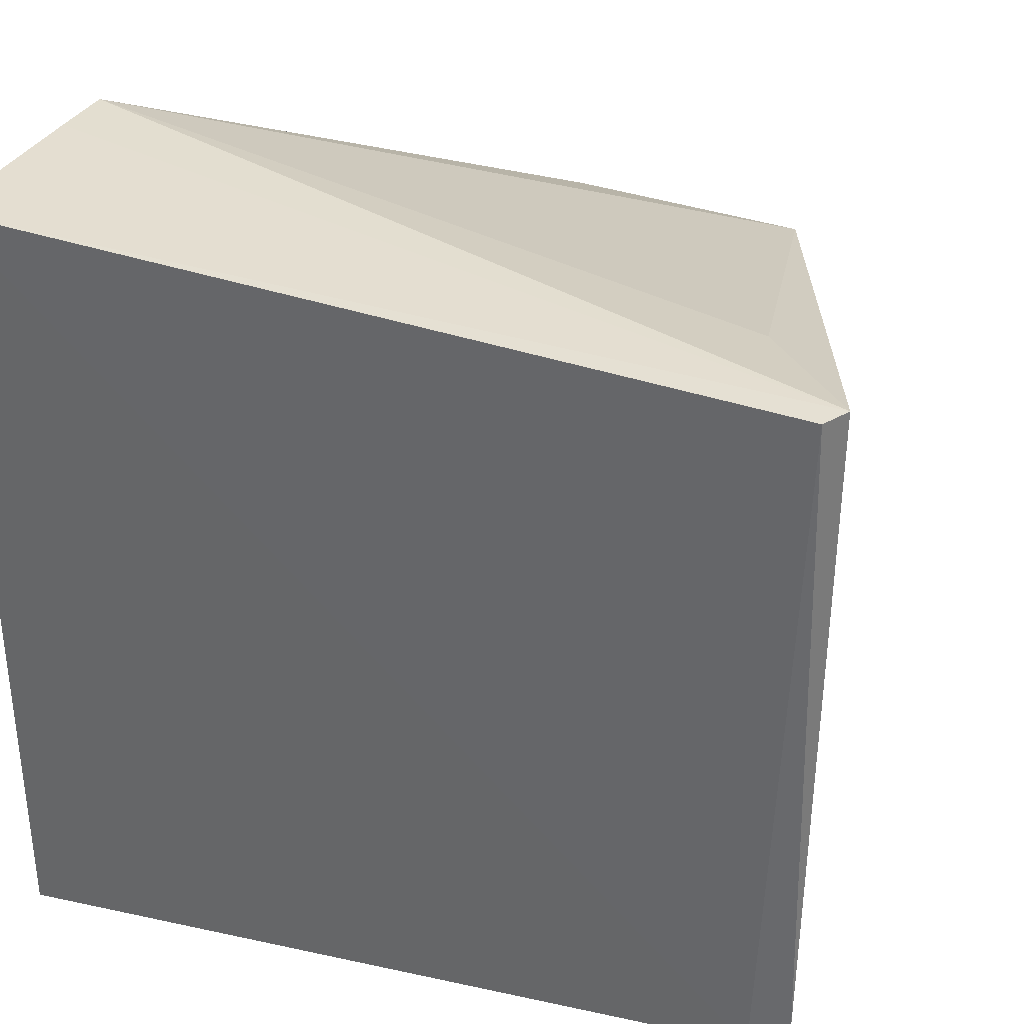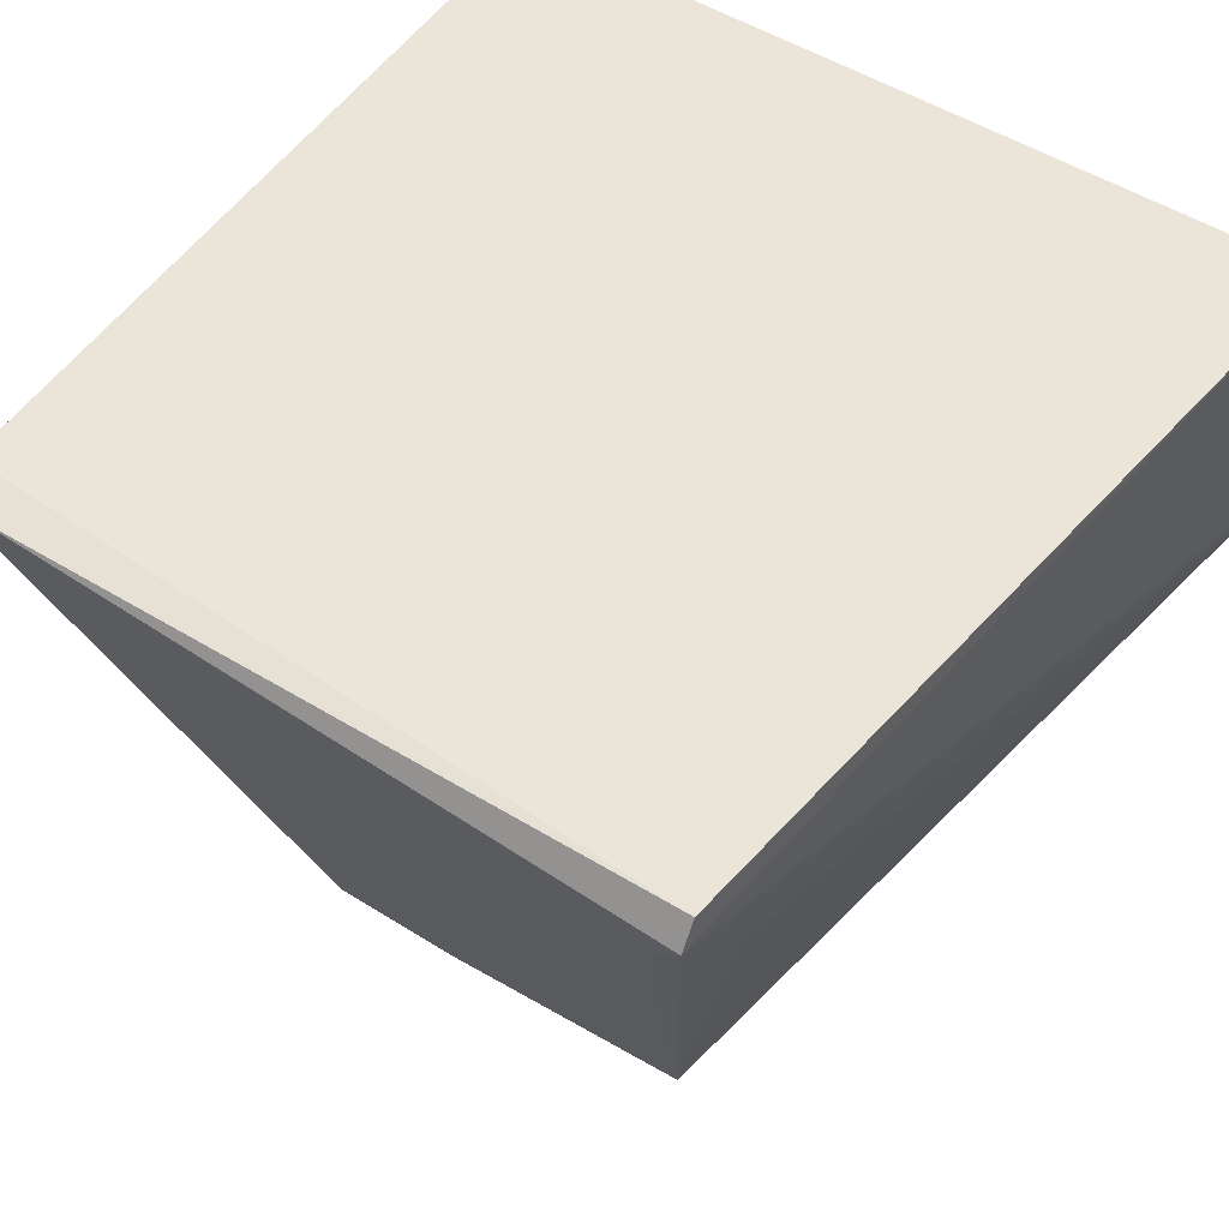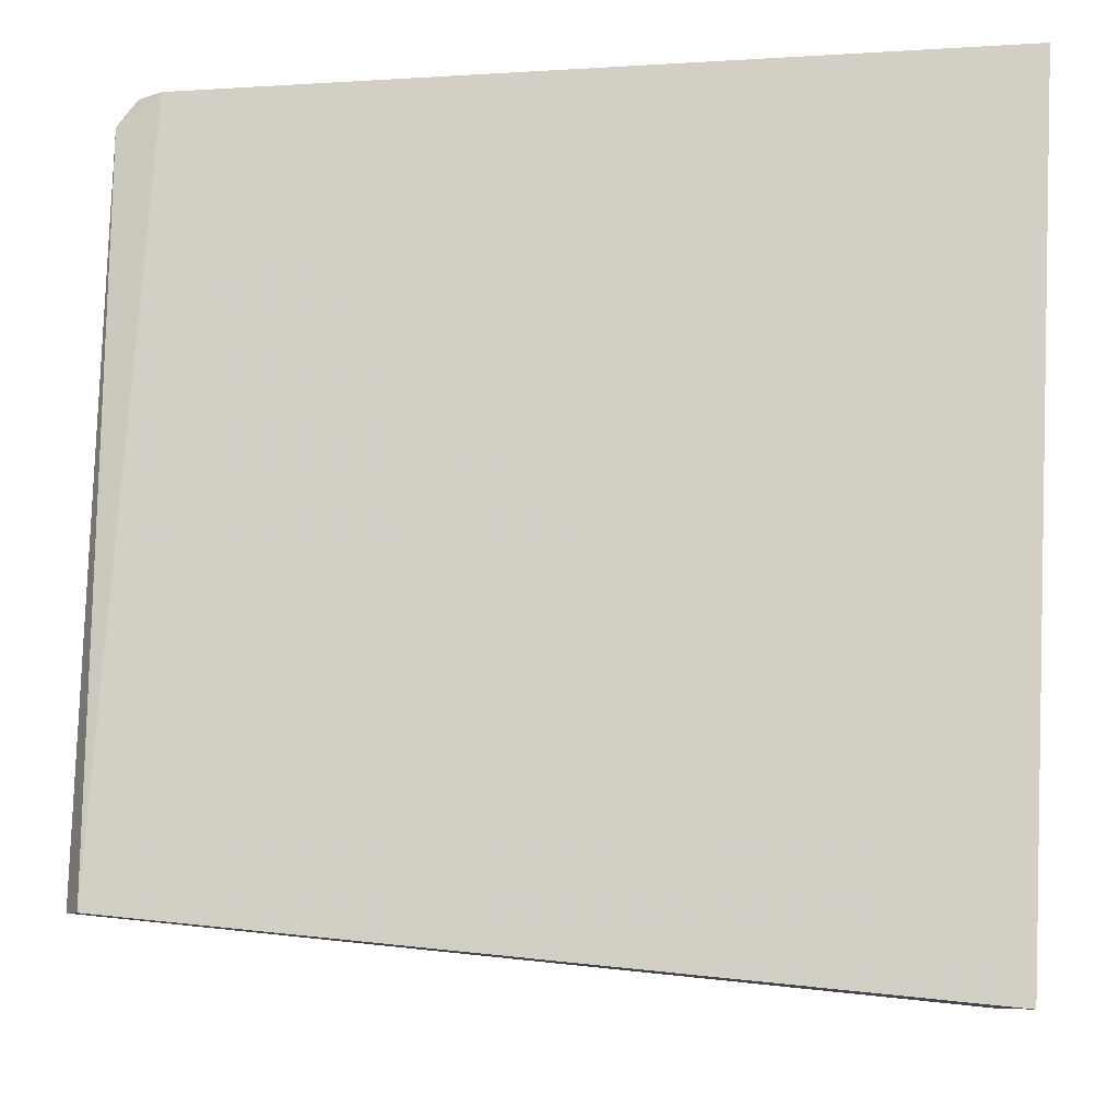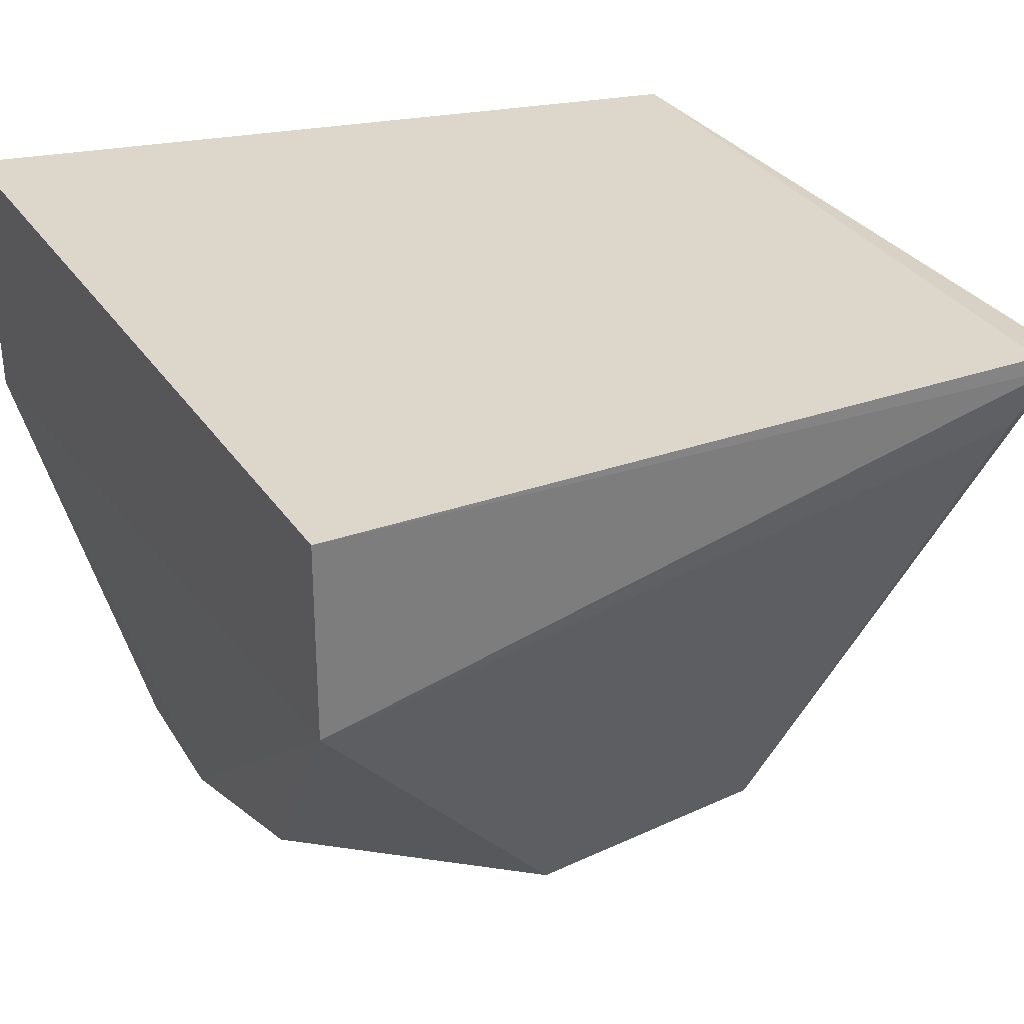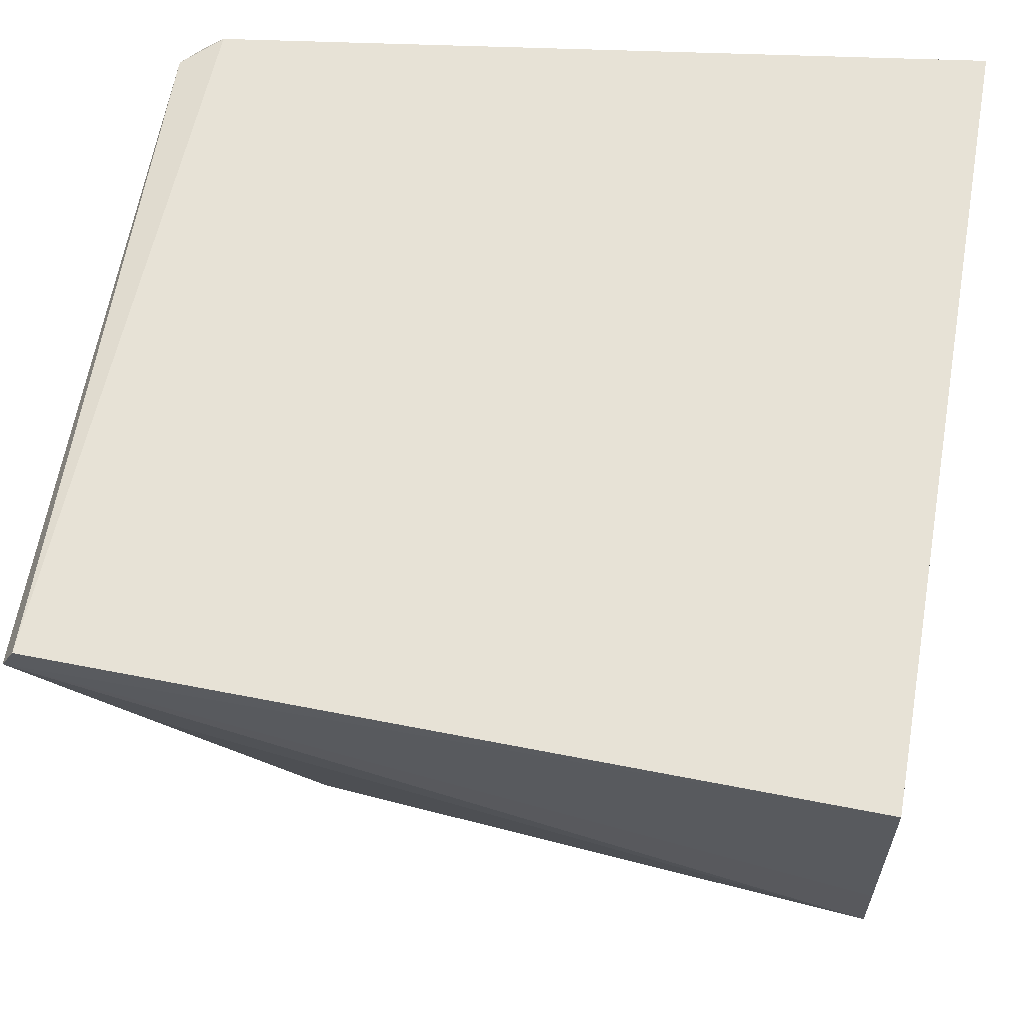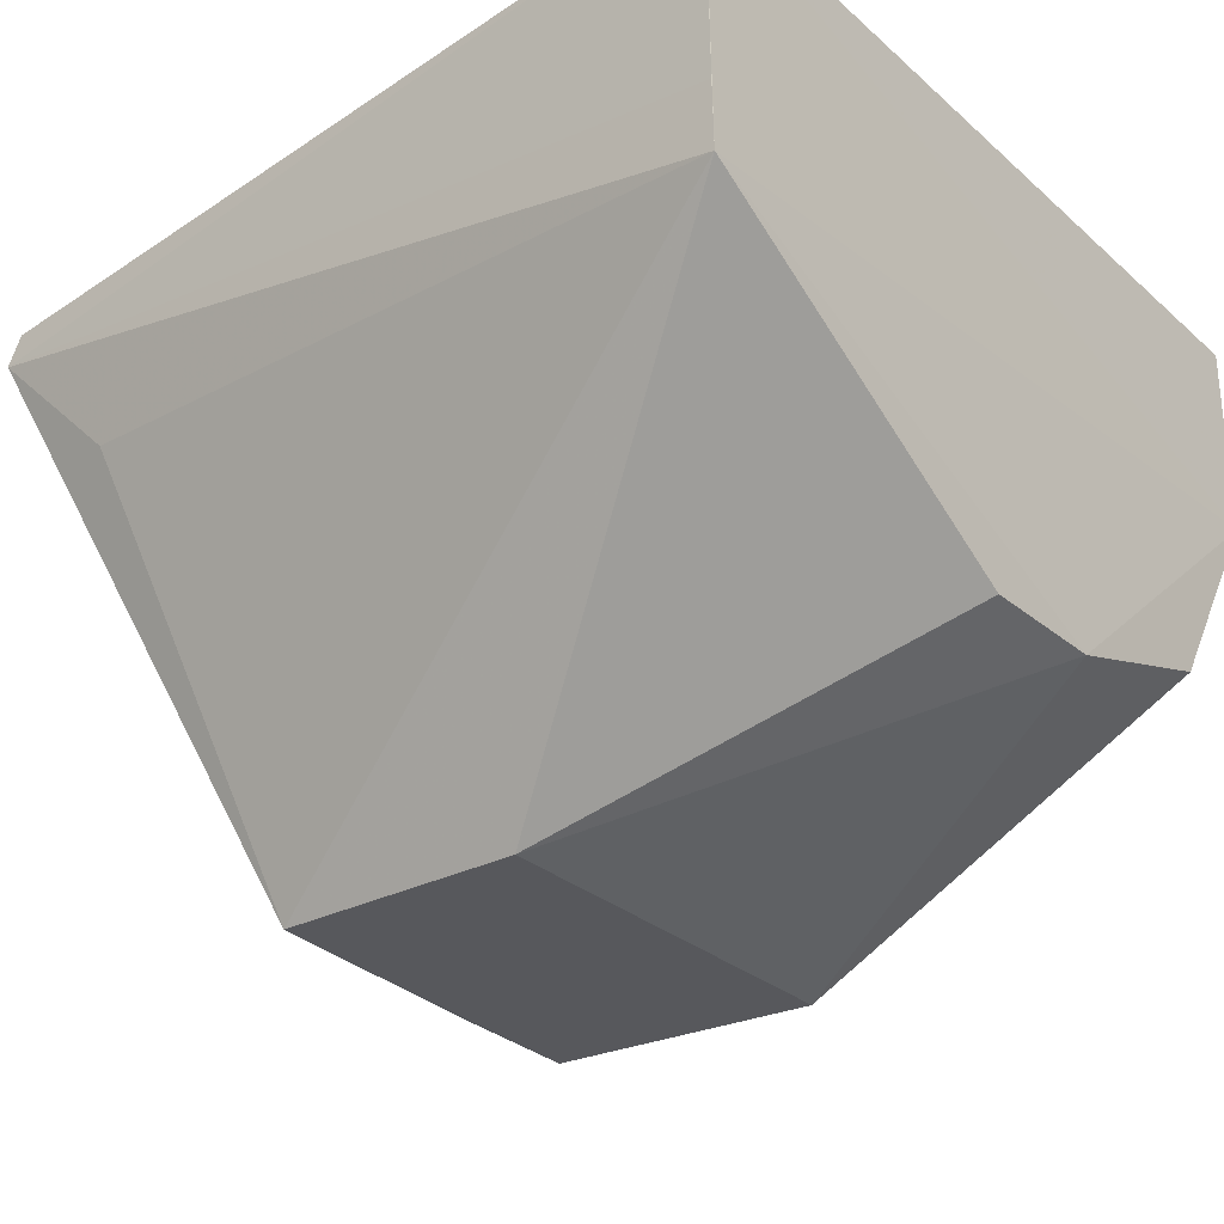
<metadata>
{"format":"obj","ext":"obj","renderer":"f3d","projection":"perspective","resolution":1024,"background":"white","views":[{"elev":35.3,"azim":24.5,"up":"+Y"},{"elev":46.2,"azim":127.2,"up":"+Z"},{"elev":79.6,"azim":-177.6,"up":"+Z"},{"elev":32.3,"azim":-28.9,"up":"+Z"},{"elev":60.3,"azim":-169.9,"up":"+Z"},{"elev":-28.7,"azim":-142.6,"up":"+Z"}]}
</metadata>
<code>
v 0.02495 0.08833 0.06194
v 0.02585 0.05403 0.06166
v 0.01511 0.06823 0.03341
v 0.002456 0.08044 0.03341
v -0.01453 0.04982 0.06527
v 0.01438 0.08037 0.0334
v 0.02566 0.0883 0.06053
v 0.02387 0.05249 0.06212
v -0.01434 0.0907 0.06527
v -0.01422 0.05563 0.04616
v 0.01522 0.06158 0.03338
v -0.01434 0.09041 0.05254
v -0.01456 0.04989 0.05573
v 0.002341 0.06064 0.03342
v 0.02514 0.05293 0.06042
v 0.02484 0.08636 0.05835
v -0.01433 0.09051 0.05572
v 0.0202 0.0873 0.05486
v -0.01405 0.07158 0.04299
v 0.02502 0.05253 0.06116
v -0.01428 0.06519 0.04295
v 0.02461 0.05432 0.05838
v 0.02323 0.0531 0.05837
f 7 1 2
f 8 2 1
f 9 1 7
f 9 8 1
f 9 5 8
f 11 6 3
f 11 4 6
f 12 6 4
f 13 5 9
f 13 9 12
f 14 4 11
f 14 13 10
f 14 11 13
f 16 7 2
f 16 11 3
f 16 3 6
f 16 6 7
f 17 12 9
f 17 9 7
f 17 7 12
f 18 12 7
f 18 7 6
f 18 6 12
f 19 12 4
f 20 8 5
f 20 5 13
f 20 15 2
f 20 2 8
f 21 13 12
f 21 10 13
f 21 12 19
f 21 14 10
f 21 19 4
f 21 4 14
f 22 15 11
f 22 2 15
f 22 16 2
f 22 11 16
f 23 20 13
f 23 13 11
f 23 11 15
f 23 15 20

</code>
